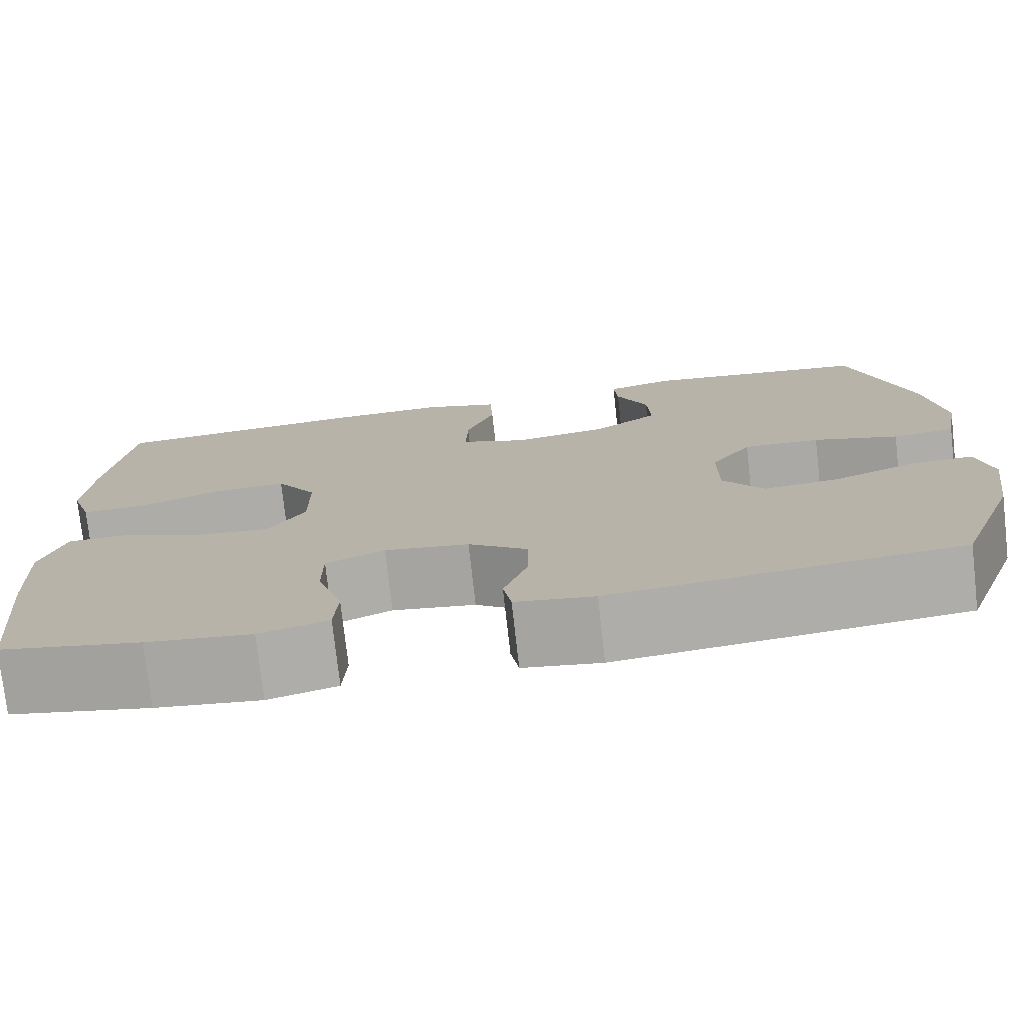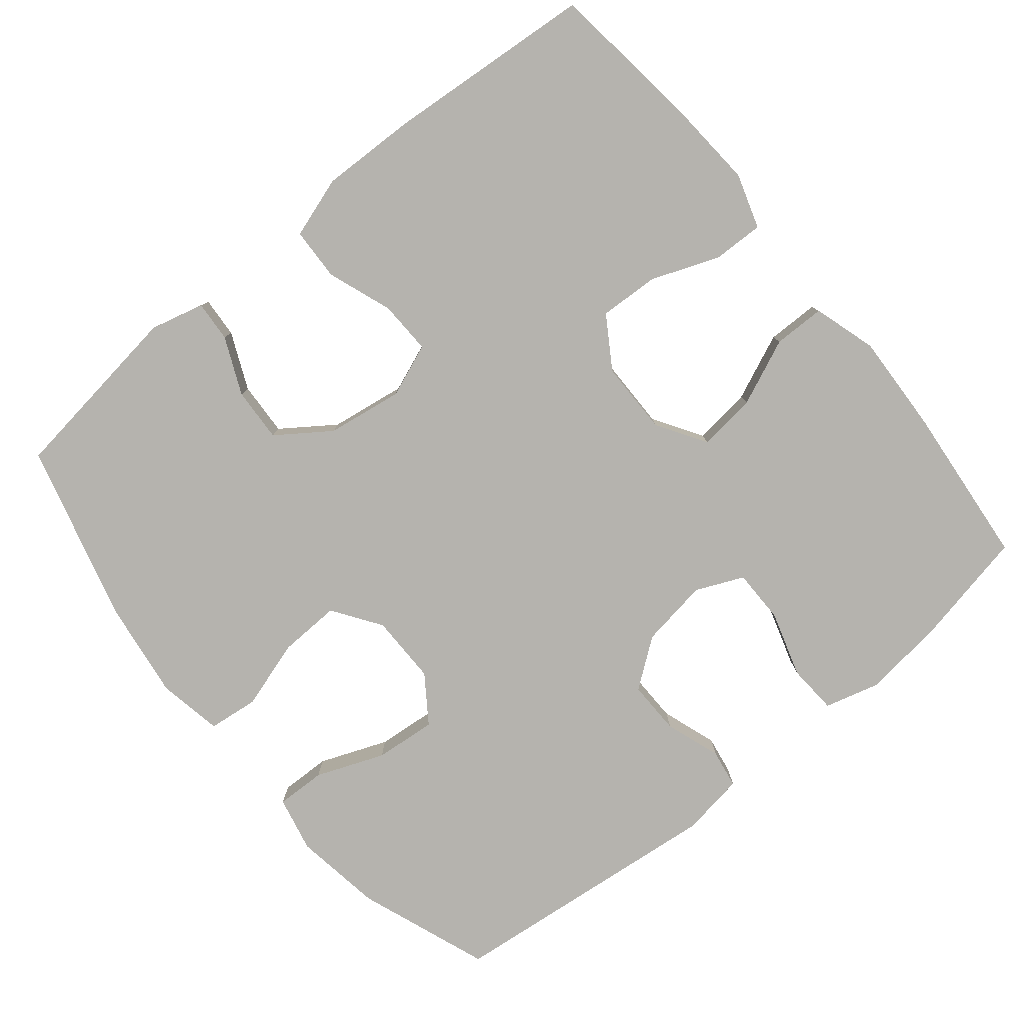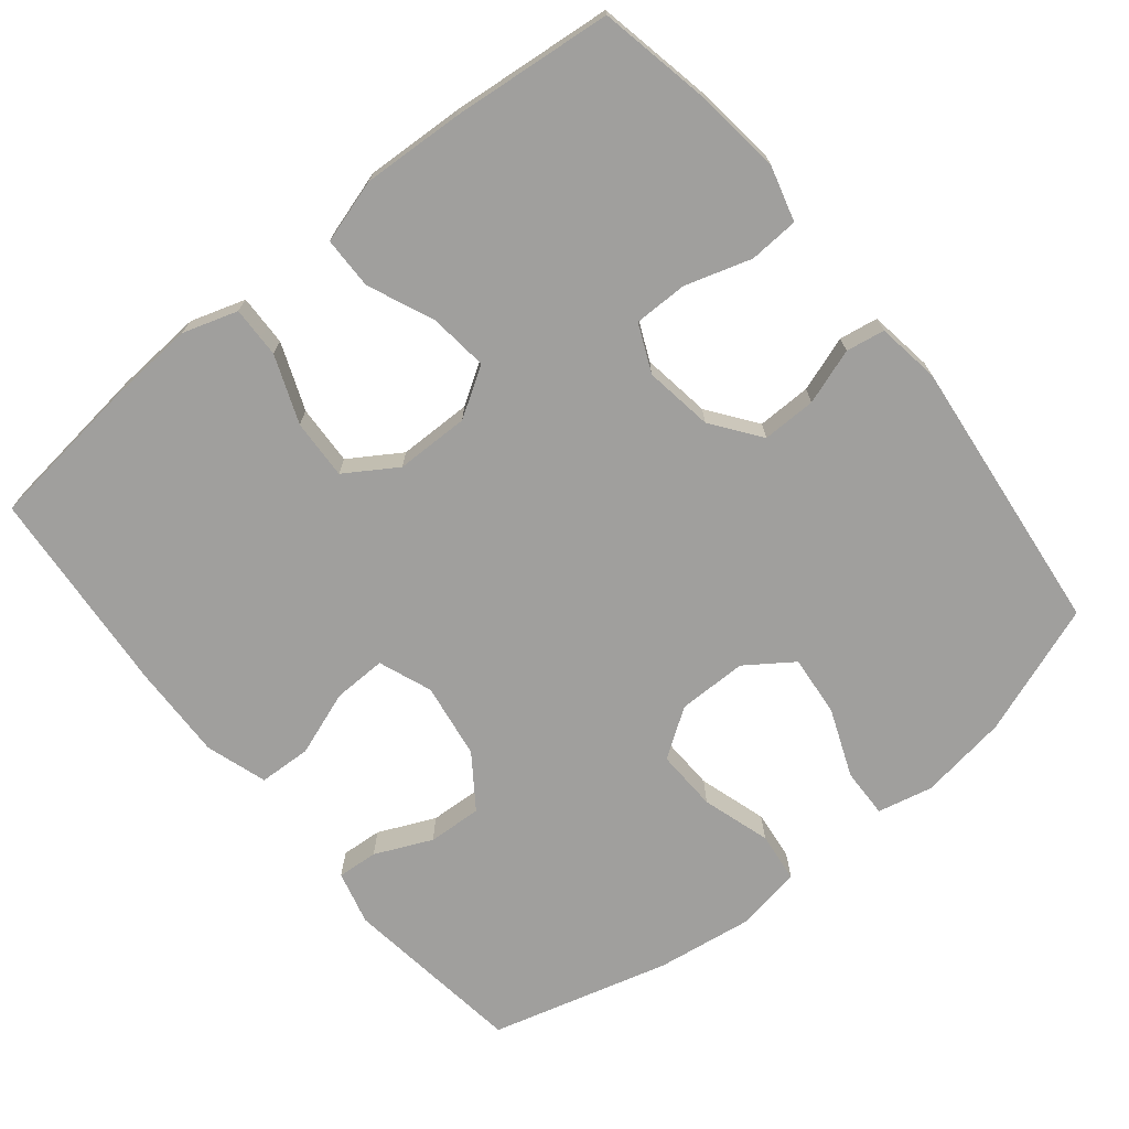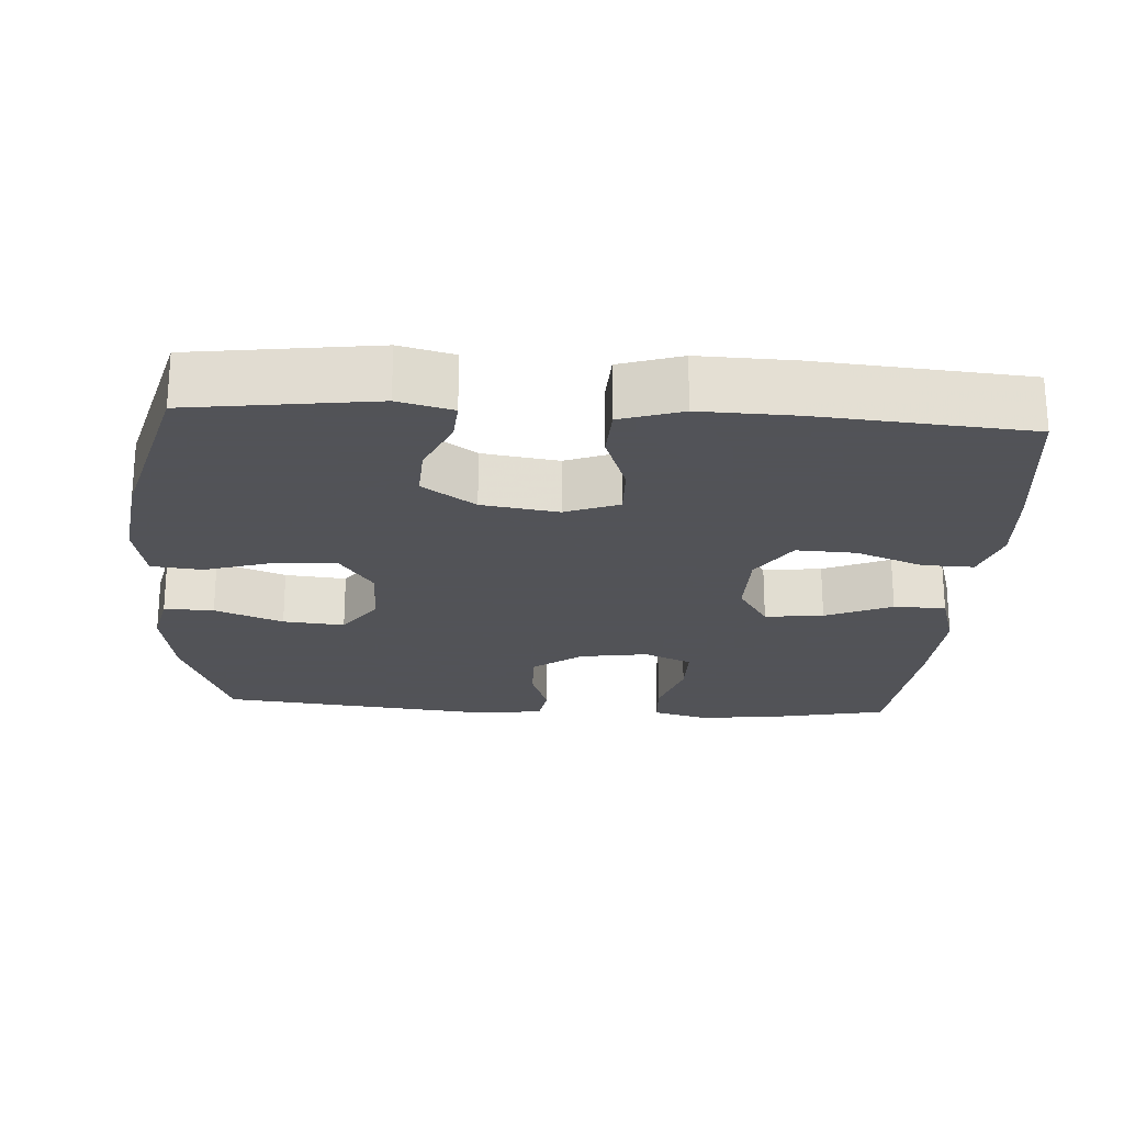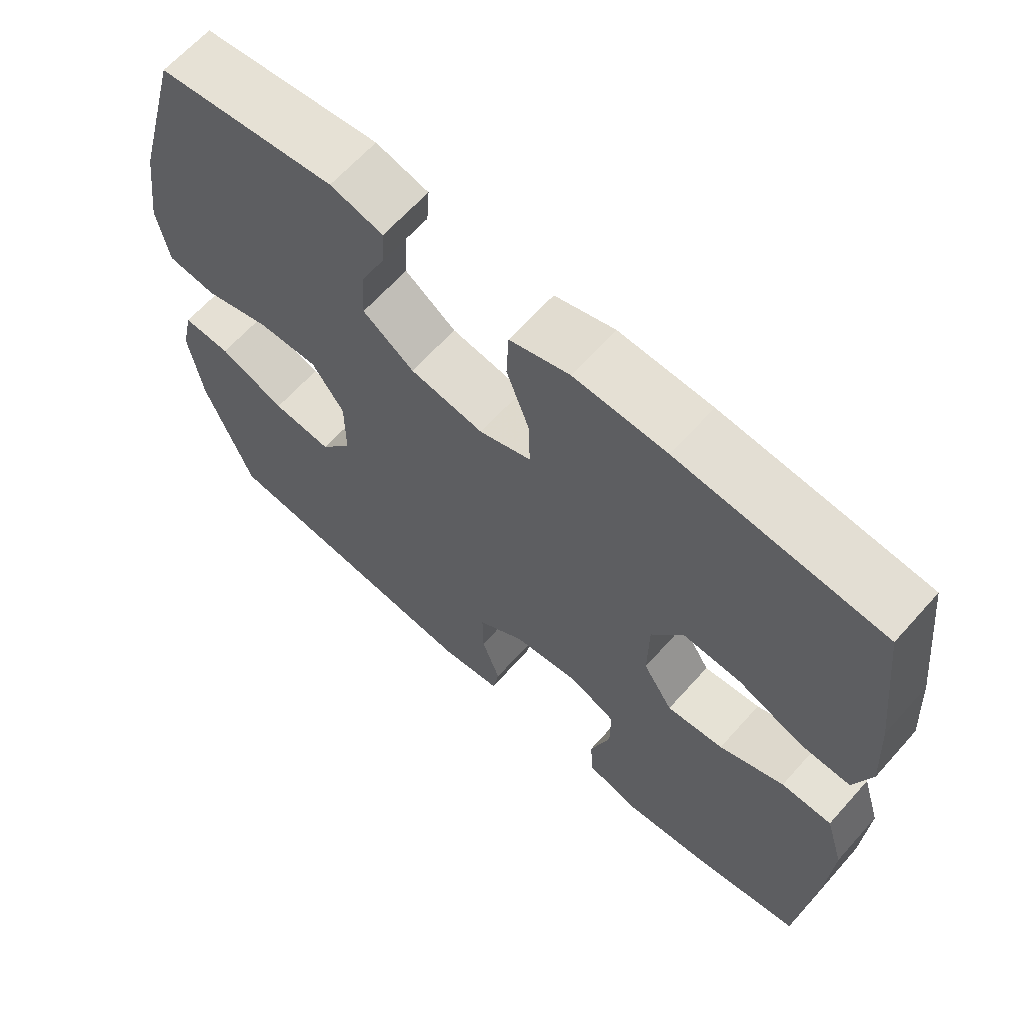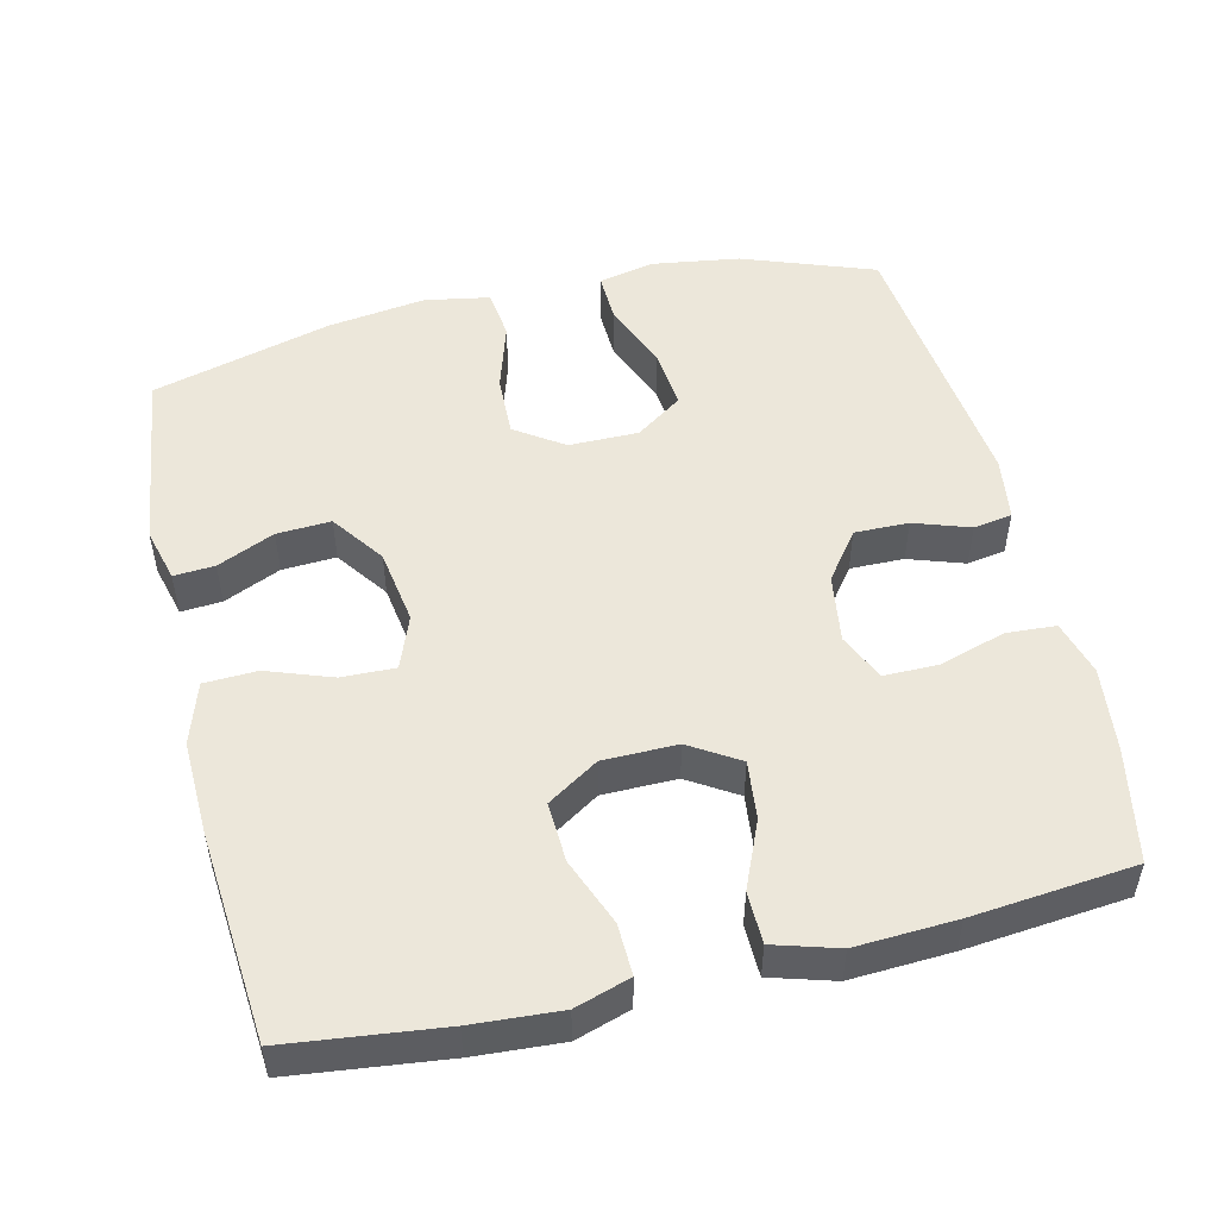
<metadata>
{"format":"obj","ext":"obj","renderer":"f3d","projection":"perspective","resolution":1024,"background":"white","views":[{"elev":-76.2,"azim":-173.6,"up":"+Z"},{"elev":-80.0,"azim":39.5,"up":"+Y"},{"elev":-71.3,"azim":129.1,"up":"+Y"},{"elev":-22.5,"azim":-3.5,"up":"+Y"},{"elev":64.8,"azim":41.8,"up":"+Z"},{"elev":50.8,"azim":76.6,"up":"+Y"}]}
</metadata>
<code>
v 0.5 0.07 0.5
v 0.525 0.07 0.289
v 0.533 0.07 0.169
v 0.509 0.07 0.094
v 0.439 0.07 0.096
v 0.347 0.07 0.132
v 0.265 0.07 0.136
v 0.22 0.07 0.066
v 0.219 0.07 -0.035
v 0.261 0.07 -0.102
v 0.341 0.07 -0.093
v 0.432 0.07 -0.054
v 0.503 0.07 -0.055
v 0.529 0.07 -0.142
v 0.522 0.07 -0.279
v 0.5 0.07 -0.5
v 0.345 0.07 -0.531
v 0.229 0.07 -0.545
v 0.153 0.07 -0.524
v 0.149 0.07 -0.456
v 0.177 0.07 -0.366
v 0.177 0.07 -0.292
v 0.112 0.07 -0.263
v 0.018 0.07 -0.277
v -0.048 0.07 -0.326
v -0.047 0.07 -0.4
v -0.021 0.07 -0.476
v -0.03 0.07 -0.529
v -0.117 0.07 -0.542
v -0.5 0.07 -0.5
v -0.566 0.07 -0.32
v -0.584 0.07 -0.199
v -0.567 0.07 -0.123
v -0.499 0.07 -0.125
v -0.406 0.07 -0.162
v -0.322 0.07 -0.17
v -0.277 0.07 -0.106
v -0.277 0.07 -0.011
v -0.322 0.07 0.055
v -0.407 0.07 0.052
v -0.501 0.07 0.023
v -0.57 0.07 0.031
v -0.586 0.07 0.12
v -0.567 0.07 0.254
v -0.5 0.07 0.5
v -0.249 0.07 0.533
v -0.175 0.07 0.514
v -0.179 0.07 0.458
v -0.214 0.07 0.38
v -0.218 0.07 0.306
v -0.146 0.07 0.255
v -0.042 0.07 0.239
v 0.031 0.07 0.267
v 0.029 0.07 0.34
v -0.003 0.07 0.429
v 0 0.07 0.501
v 0.084 0.07 0.528
v 0.214 0.07 0.524
v 0.5 0 0.5
v 0.525 0 0.289
v 0.533 0 0.169
v 0.509 0 0.094
v 0.439 0 0.096
v 0.347 0 0.132
v 0.265 0 0.136
v 0.22 0 0.066
v 0.219 0 -0.035
v 0.261 0 -0.102
v 0.341 0 -0.093
v 0.432 0 -0.054
v 0.503 0 -0.055
v 0.529 0 -0.142
v 0.522 0 -0.279
v 0.5 0 -0.5
v 0.345 0 -0.531
v 0.229 0 -0.545
v 0.153 0 -0.524
v 0.149 0 -0.456
v 0.177 0 -0.366
v 0.177 0 -0.292
v 0.112 0 -0.263
v 0.018 0 -0.277
v -0.048 0 -0.326
v -0.047 0 -0.4
v -0.021 0 -0.476
v -0.03 0 -0.529
v -0.117 0 -0.542
v -0.5 0 -0.5
v -0.566 0 -0.32
v -0.584 0 -0.199
v -0.567 0 -0.123
v -0.499 0 -0.125
v -0.406 0 -0.162
v -0.322 0 -0.17
v -0.277 0 -0.106
v -0.277 0 -0.011
v -0.322 0 0.055
v -0.407 0 0.052
v -0.501 0 0.023
v -0.57 0 0.031
v -0.586 0 0.12
v -0.567 0 0.254
v -0.5 0 0.5
v -0.249 0 0.533
v -0.175 0 0.514
v -0.179 0 0.458
v -0.214 0 0.38
v -0.218 0 0.306
v -0.146 0 0.255
v -0.042 0 0.239
v 0.031 0 0.267
v 0.029 0 0.34
v -0.003 0 0.429
v 0 0 0.501
v 0.084 0 0.528
v 0.214 0 0.524
f 4 5 6
f 3 4 6
f 2 3 6
f 1 2 6
f 58 1 6
f 57 58 6
f 56 57 6
f 55 56 6
f 54 55 6
f 53 54 6 7
f 52 53 7 8
f 51 52 8 9
f 50 51 9 10
f 47 48 49
f 46 47 49
f 45 46 49
f 44 45 49
f 43 44 49
f 42 43 49
f 41 42 49
f 40 41 49
f 39 40 49 50
f 38 39 50 10
f 33 34 35
f 32 33 35
f 31 32 35
f 30 31 35
f 29 30 35
f 28 29 35
f 27 28 35
f 26 27 35
f 25 26 35 36
f 24 25 36 37
f 19 20 21
f 18 19 21
f 17 18 21
f 16 17 21
f 15 16 21
f 14 15 21
f 13 14 21
f 12 13 21
f 11 12 21
f 10 11 21 22
f 37 38 10
f 24 37 10
f 23 24 10
f 10 22 23
f 64 63 62
f 64 62 61
f 64 61 60
f 64 60 59
f 64 59 116
f 64 116 115
f 64 115 114
f 64 114 113
f 64 113 112
f 65 64 112 111
f 66 65 111 110
f 67 66 110 109
f 68 67 109 108
f 107 106 105
f 107 105 104
f 107 104 103
f 107 103 102
f 107 102 101
f 107 101 100
f 107 100 99
f 107 99 98
f 108 107 98 97
f 68 108 97 96
f 93 92 91
f 93 91 90
f 93 90 89
f 93 89 88
f 93 88 87
f 93 87 86
f 93 86 85
f 93 85 84
f 94 93 84 83
f 95 94 83 82
f 79 78 77
f 79 77 76
f 79 76 75
f 79 75 74
f 79 74 73
f 79 73 72
f 79 72 71
f 79 71 70
f 79 70 69
f 80 79 69 68
f 68 96 95
f 68 95 82
f 68 82 81
f 81 80 68
f 1 59 60 2
f 2 60 61 3
f 3 61 62 4
f 4 62 63 5
f 5 63 64 6
f 6 64 65 7
f 7 65 66 8
f 8 66 67 9
f 9 67 68 10
f 10 68 69 11
f 11 69 70 12
f 12 70 71 13
f 13 71 72 14
f 14 72 73 15
f 15 73 74 16
f 16 74 75 17
f 17 75 76 18
f 18 76 77 19
f 19 77 78 20
f 20 78 79 21
f 21 79 80 22
f 22 80 81 23
f 23 81 82 24
f 24 82 83 25
f 25 83 84 26
f 26 84 85 27
f 27 85 86 28
f 28 86 87 29
f 29 87 88 30
f 30 88 89 31
f 31 89 90 32
f 32 90 91 33
f 33 91 92 34
f 34 92 93 35
f 35 93 94 36
f 36 94 95 37
f 37 95 96 38
f 38 96 97 39
f 39 97 98 40
f 40 98 99 41
f 41 99 100 42
f 42 100 101 43
f 43 101 102 44
f 44 102 103 45
f 45 103 104 46
f 46 104 105 47
f 47 105 106 48
f 48 106 107 49
f 49 107 108 50
f 50 108 109 51
f 51 109 110 52
f 52 110 111 53
f 53 111 112 54
f 54 112 113 55
f 55 113 114 56
f 56 114 115 57
f 57 115 116 58
f 58 116 59 1

</code>
